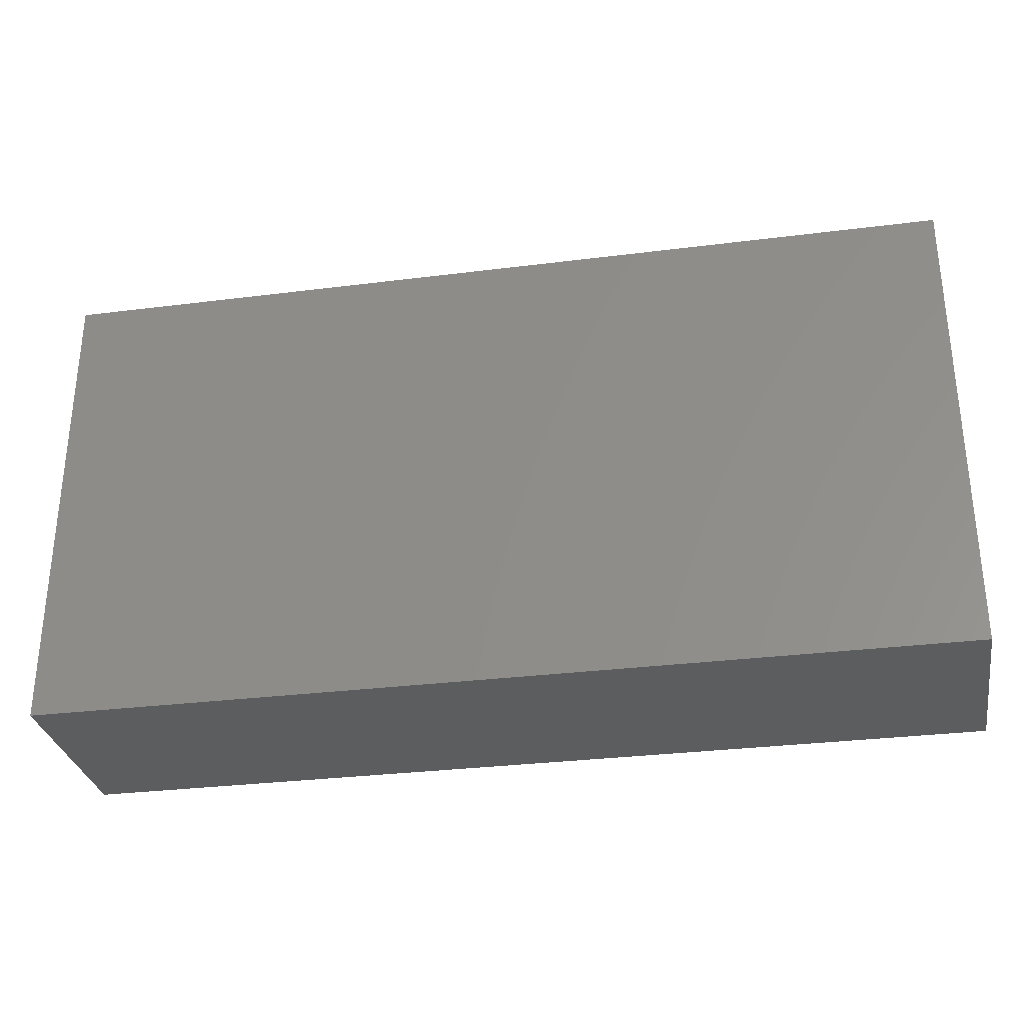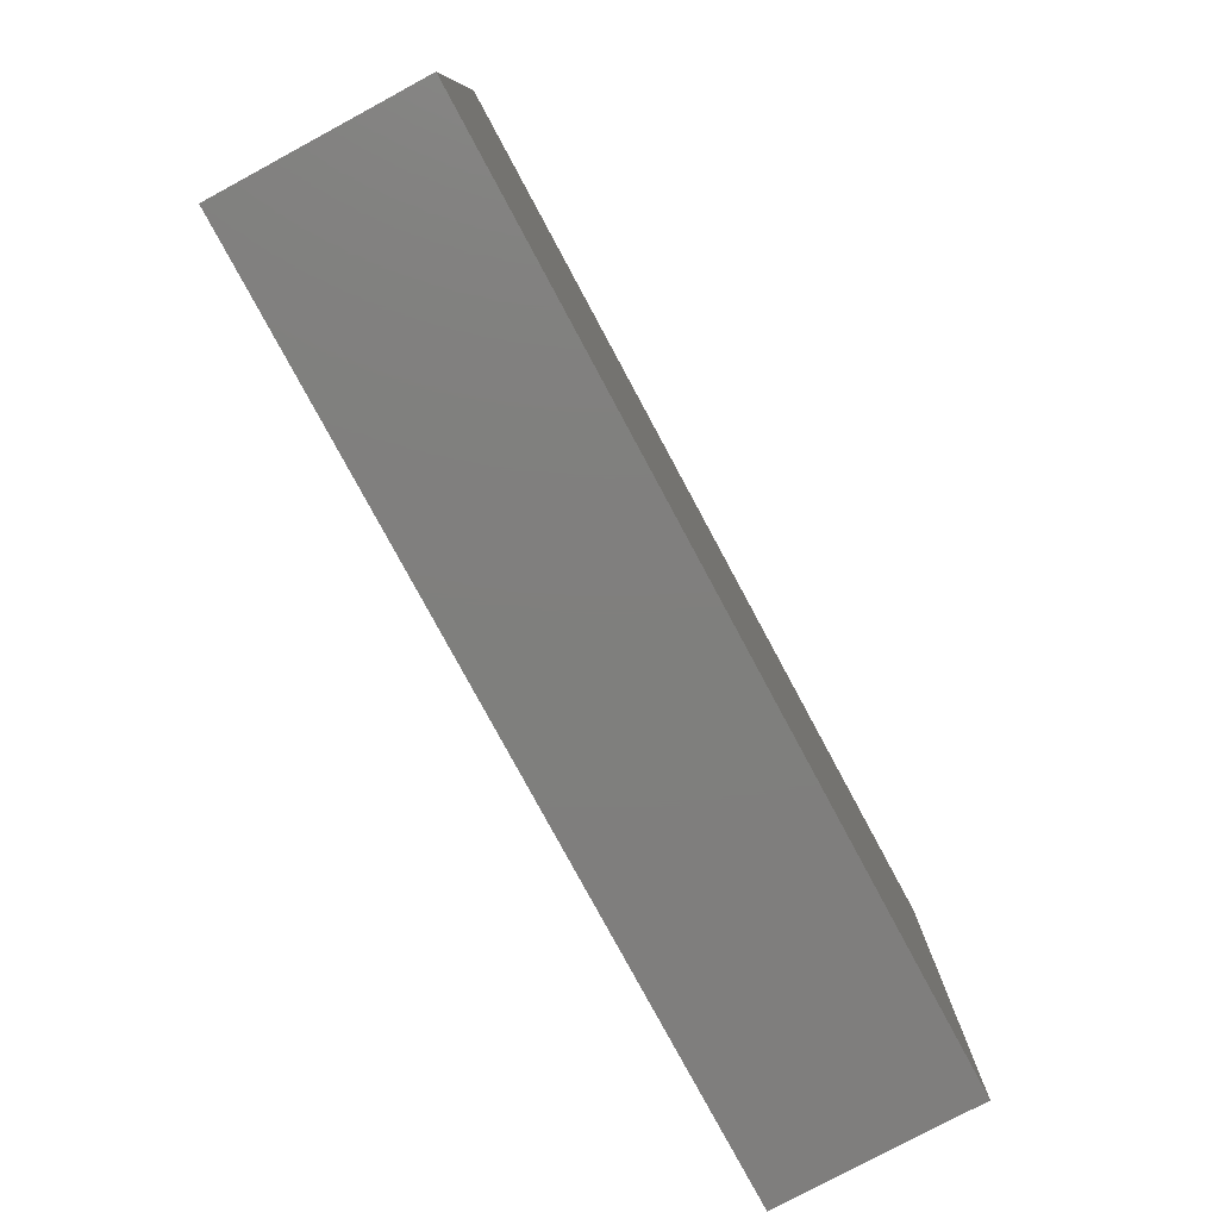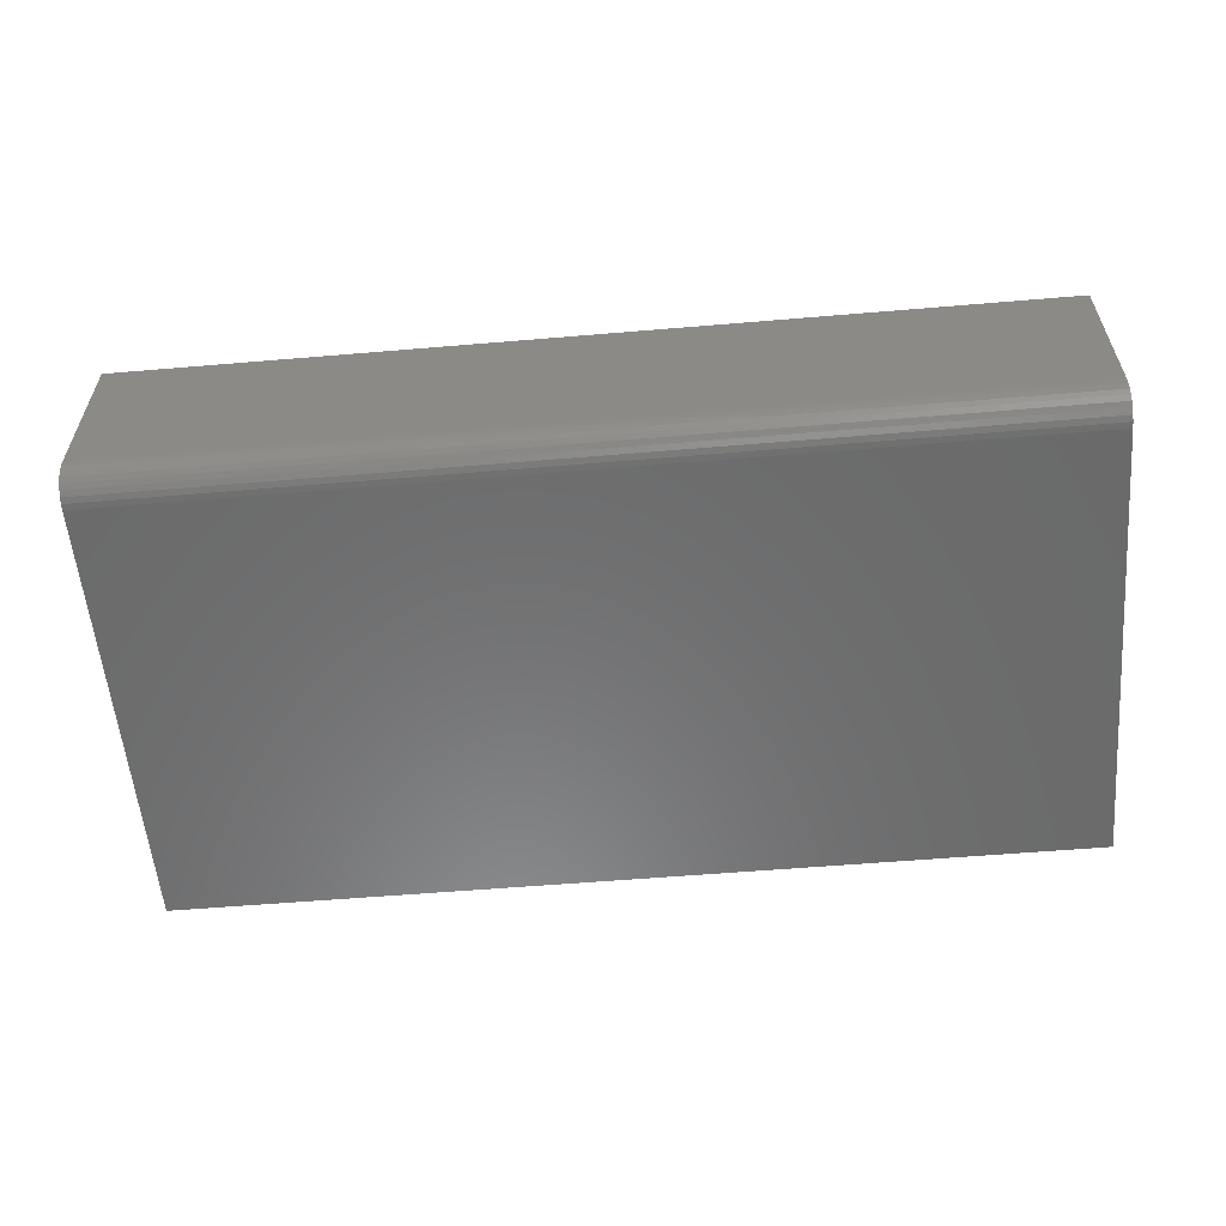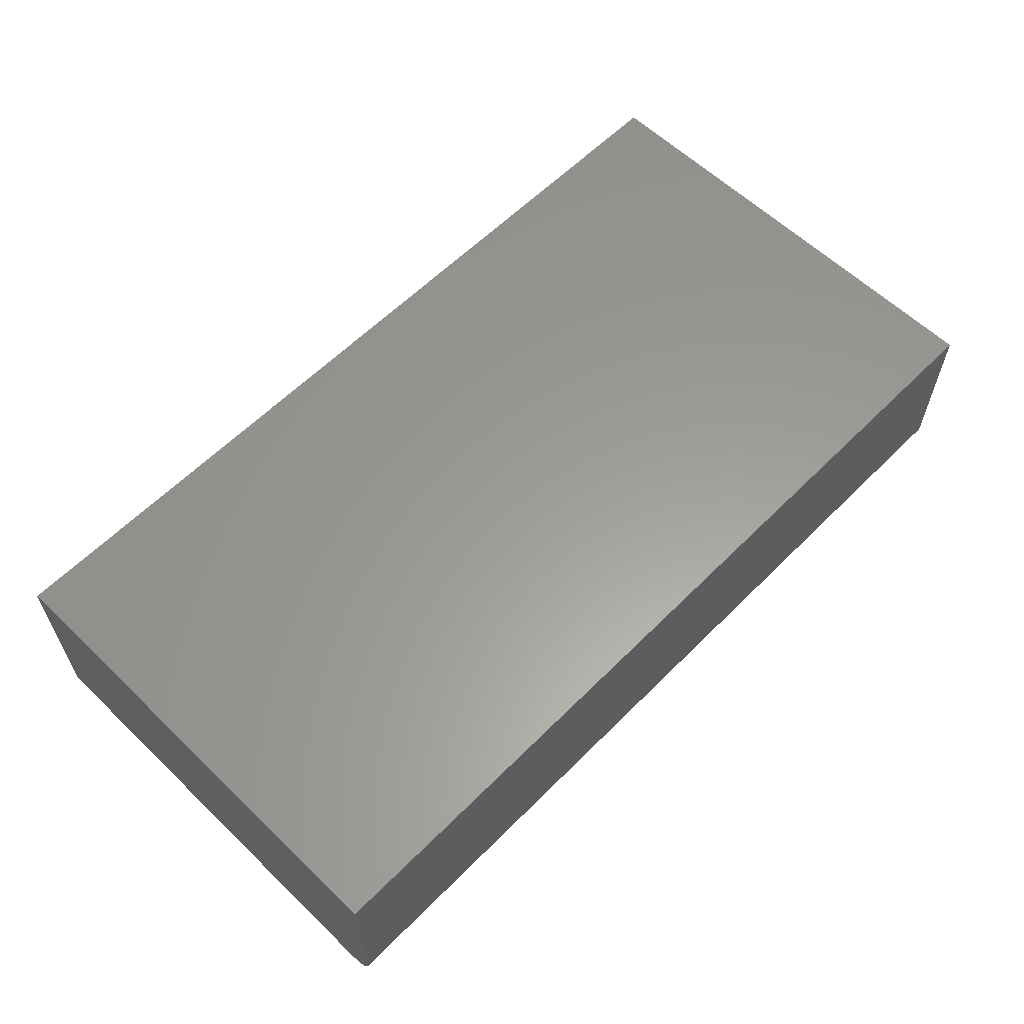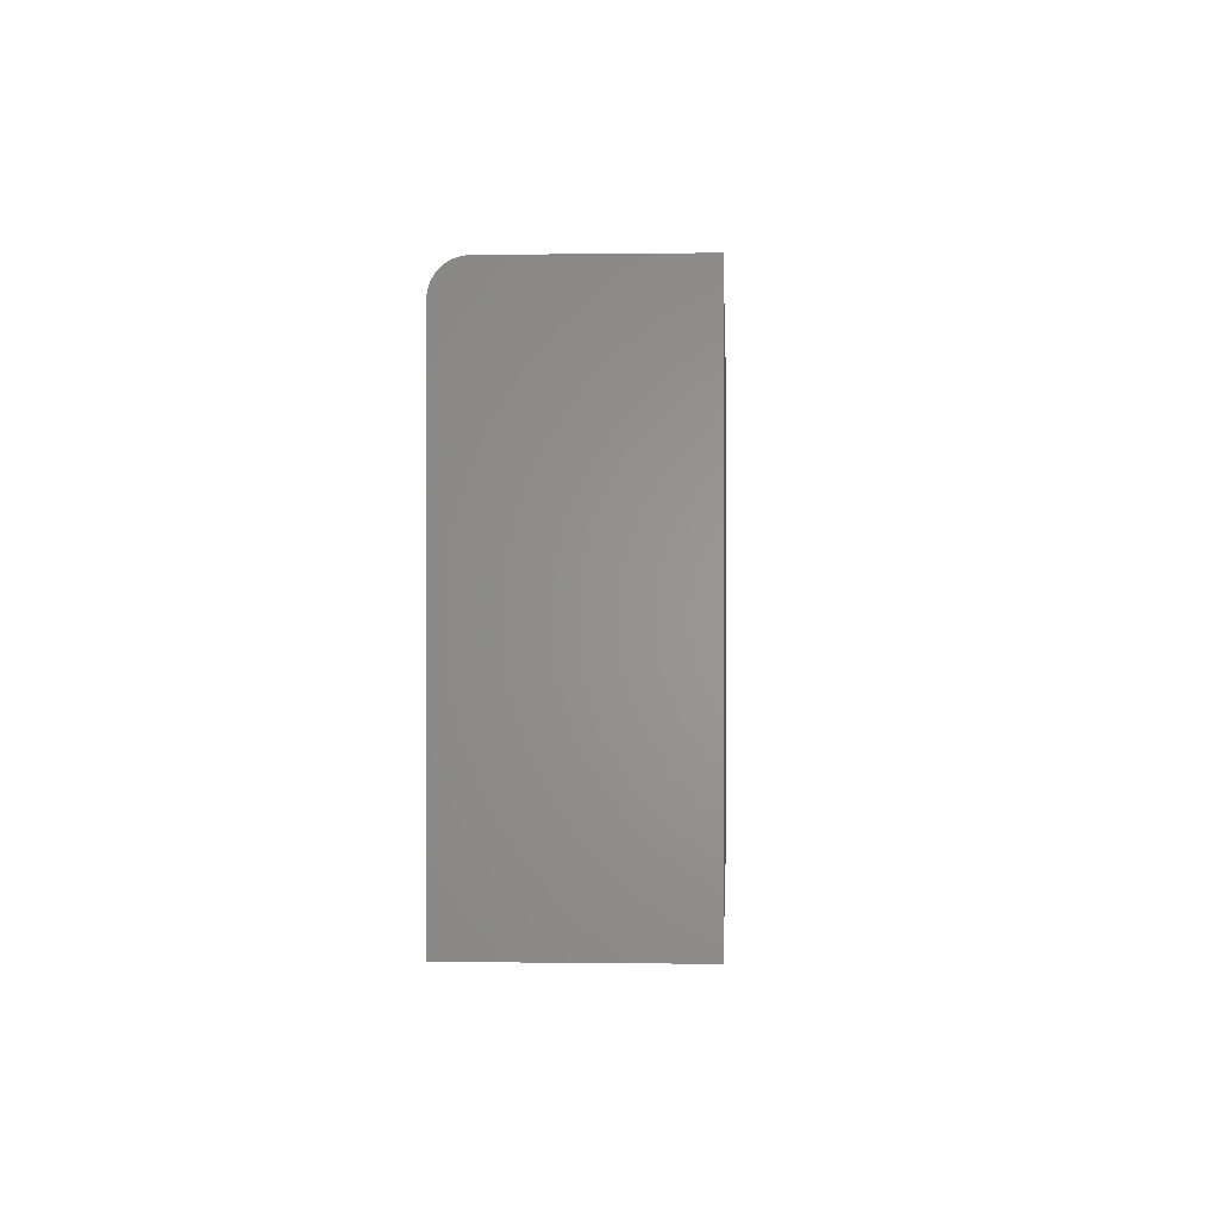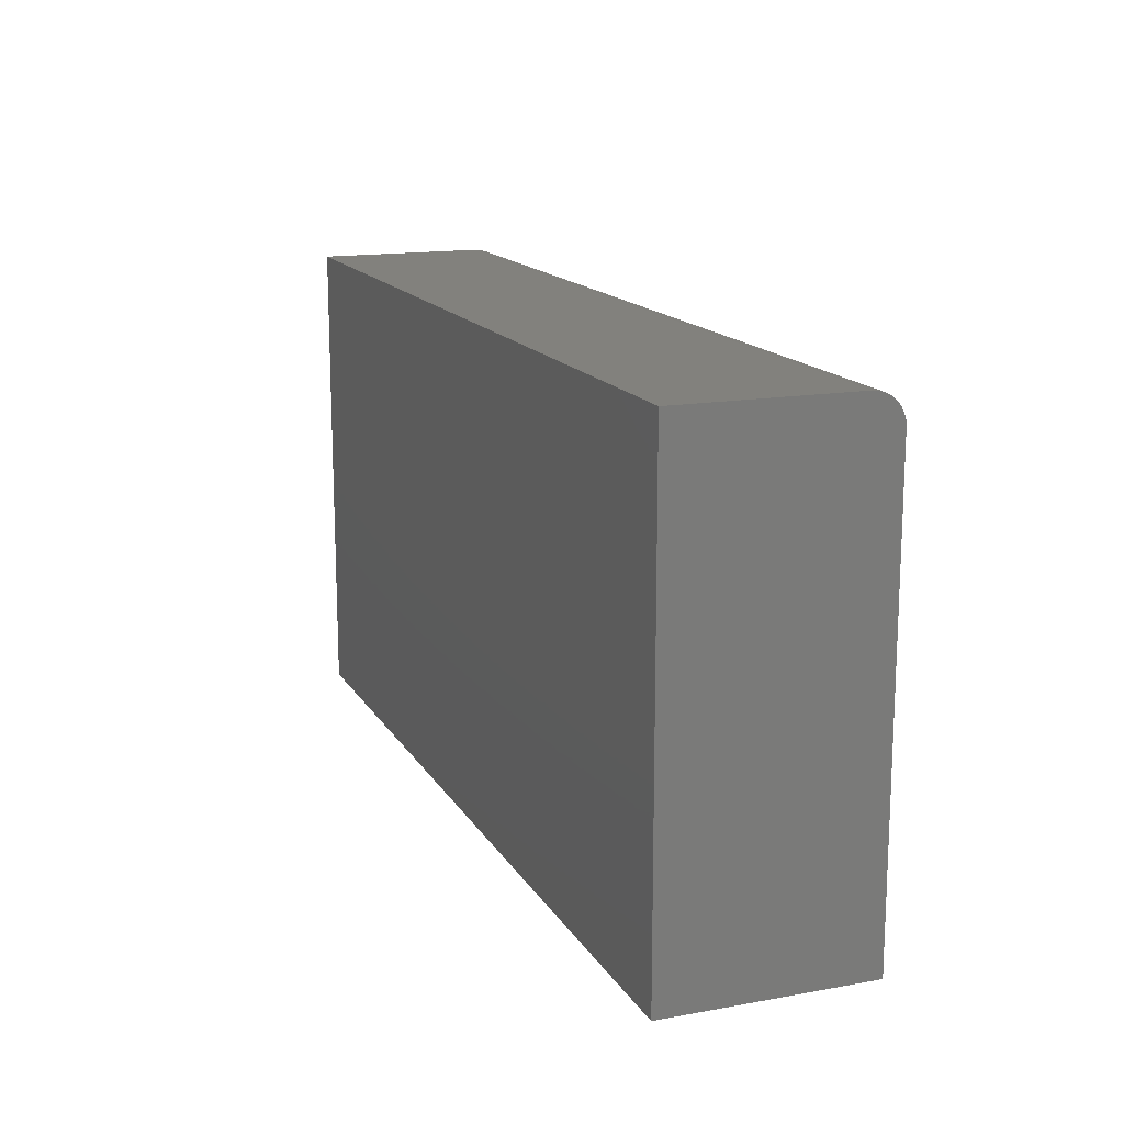
<metadata>
{"format":"stl","ext":"stl","renderer":"f3d","projection":"perspective","resolution":1024,"background":"white","views":[{"elev":-30.7,"azim":10.3,"up":"+Y"},{"elev":-79.0,"azim":-61.7,"up":"+Y"},{"elev":-57.3,"azim":-175.0,"up":"+Z"},{"elev":60.2,"azim":134.4,"up":"+Z"},{"elev":-0.1,"azim":-87.0,"up":"+Y"},{"elev":15.2,"azim":69.1,"up":"+Y"}]}
</metadata>
<code>
# stl→obj: 24 verts, 44 faces
v -0.75 -0.2188 0
v -0.75 0.4786 0
v 0.6641 -0.2188 0
v 0.6641 0.4786 0
v -0.75 0.5255 0.04688
v -0.75 0.5219 0.02894
v -0.75 0.5255 0.3125
v -0.75 0.5246 0.03773
v -0.75 0.5118 0.01373
v -0.75 0.5047 0.0079
v -0.75 0.4966 0.003568
v -0.75 -0.2188 0.3125
v -0.75 0.4878 0.0009007
v -0.75 0.5176 0.02083
v 0.6641 0.5255 0.3125
v 0.6641 0.5255 0.04688
v 0.6641 0.5219 0.02894
v 0.6641 0.5246 0.03773
v 0.6641 -0.2188 0.3125
v 0.6641 0.4878 0.0009007
v 0.6641 0.4966 0.003568
v 0.6641 0.5047 0.0079
v 0.6641 0.5118 0.01373
v 0.6641 0.5176 0.02083
f 1 2 3
f 3 2 4
f 5 6 7
f 5 8 6
f 9 10 11
f 12 7 13
f 12 13 2
f 12 2 1
f 13 7 6
f 13 6 14
f 13 14 9
f 13 9 11
f 15 16 7
f 7 16 5
f 16 17 18
f 15 19 3
f 15 3 4
f 15 4 20
f 15 20 21
f 15 21 22
f 15 22 23
f 15 23 24
f 15 24 17
f 15 17 16
f 4 2 20
f 20 2 13
f 20 13 21
f 21 13 11
f 21 11 22
f 22 11 10
f 22 10 23
f 23 10 9
f 23 9 24
f 24 9 14
f 24 14 17
f 17 14 6
f 17 6 18
f 18 6 8
f 18 8 16
f 16 8 5
f 12 19 7
f 7 19 15
f 12 1 19
f 19 1 3

</code>
